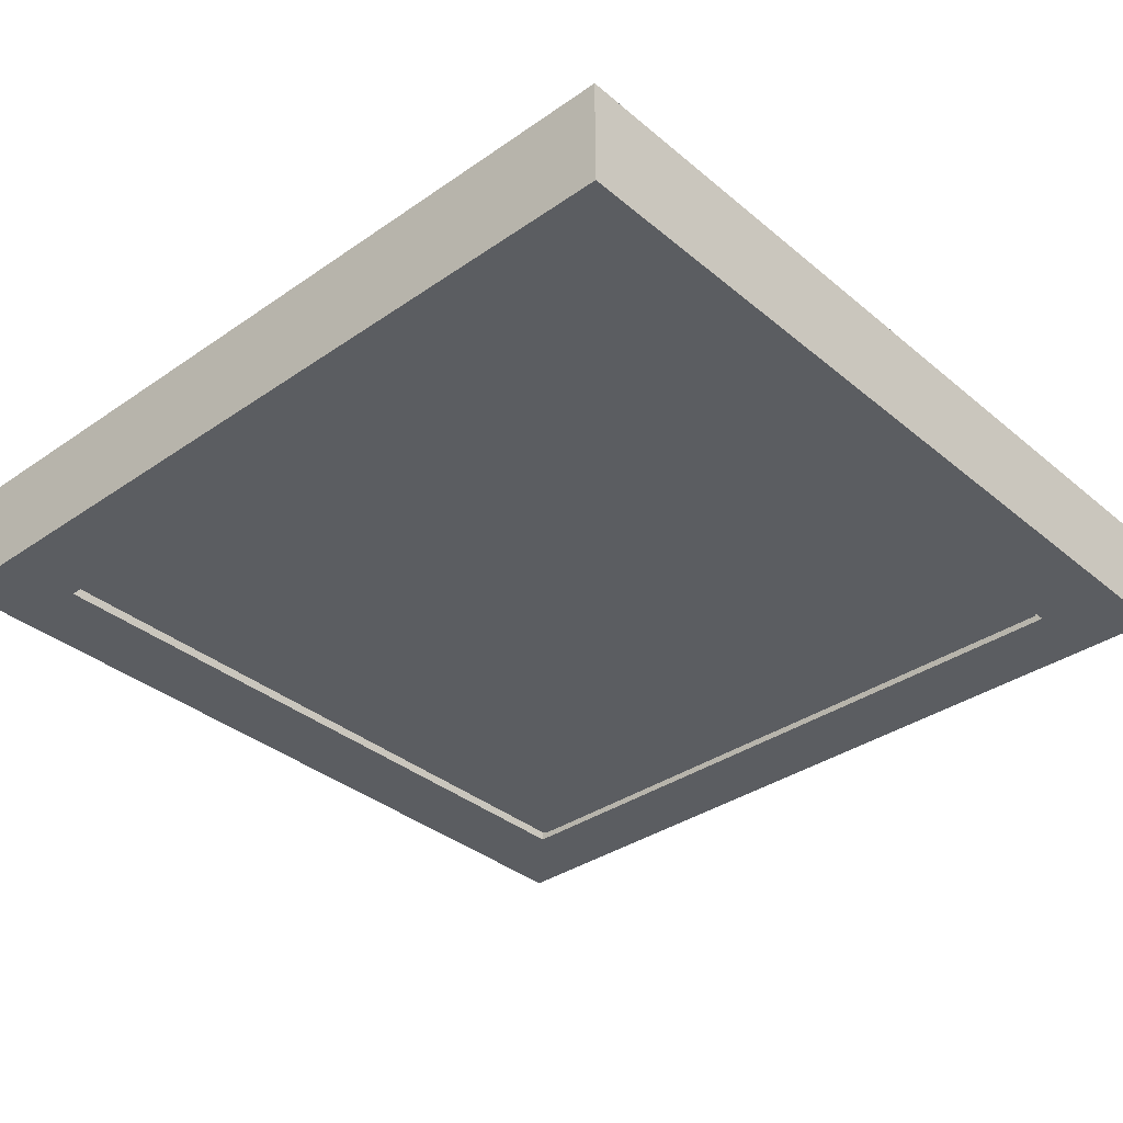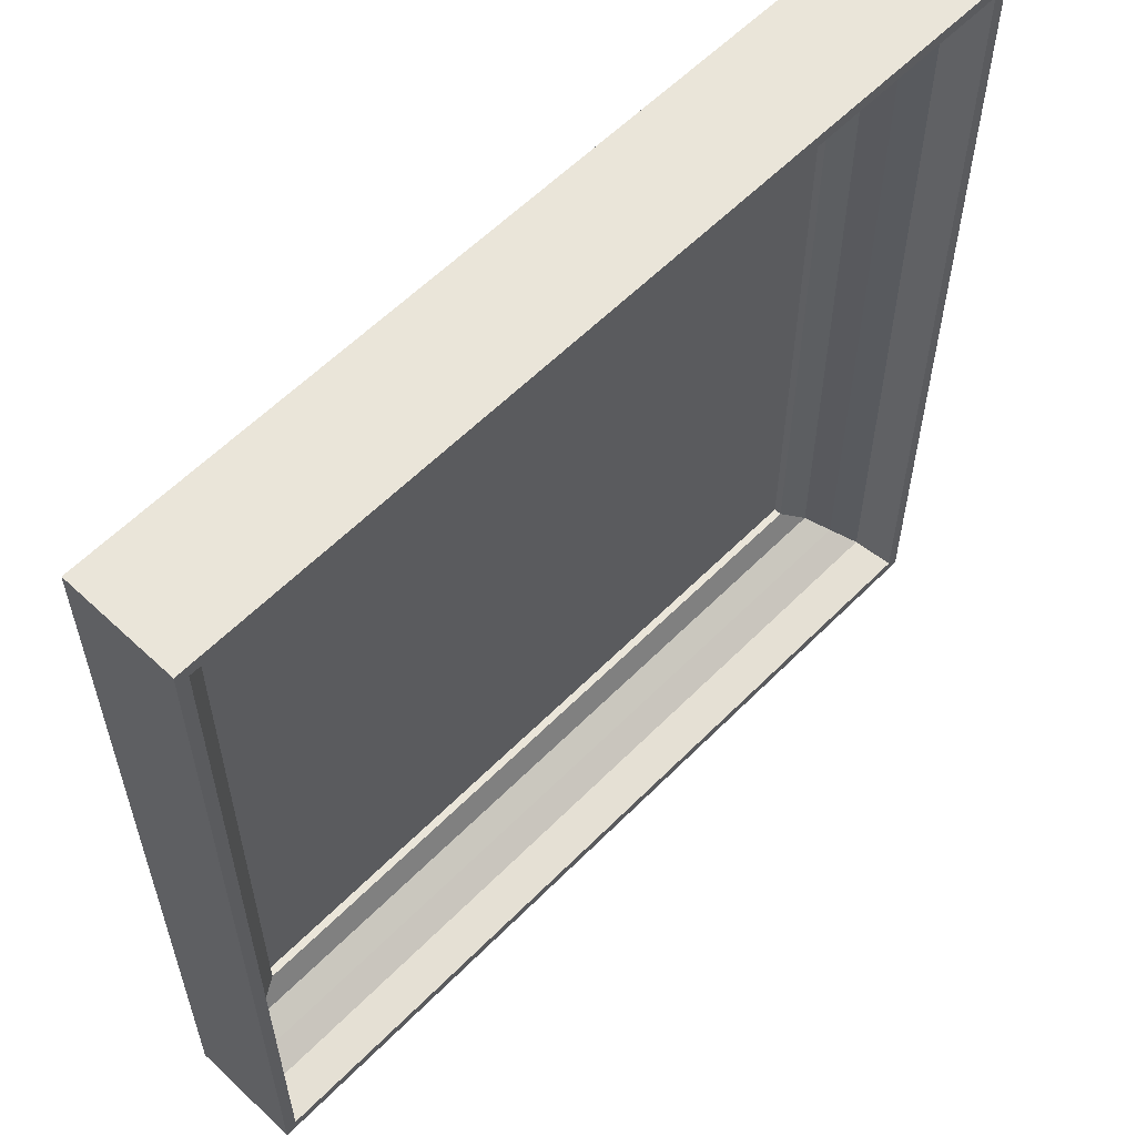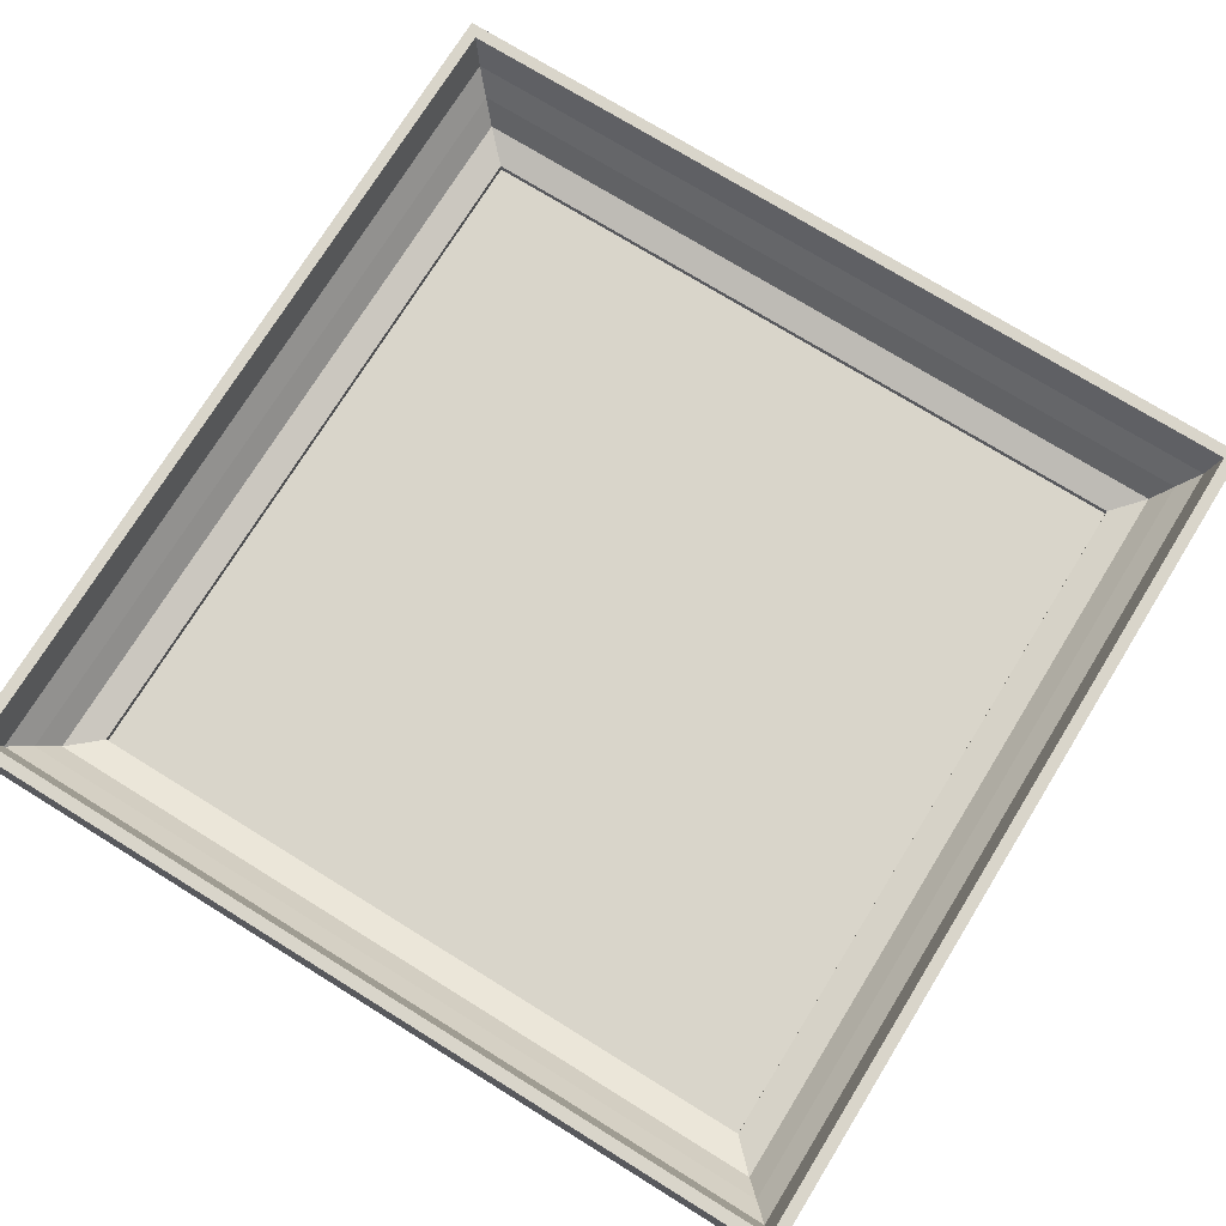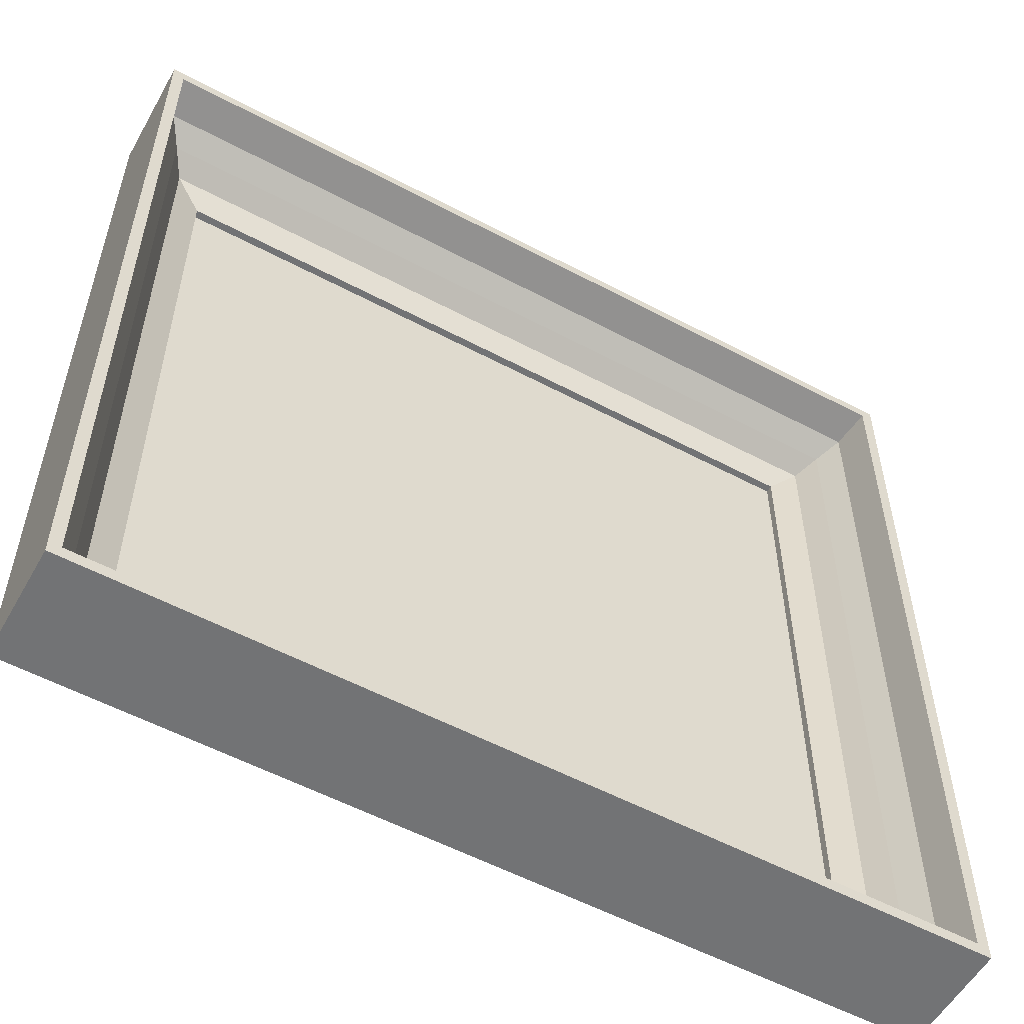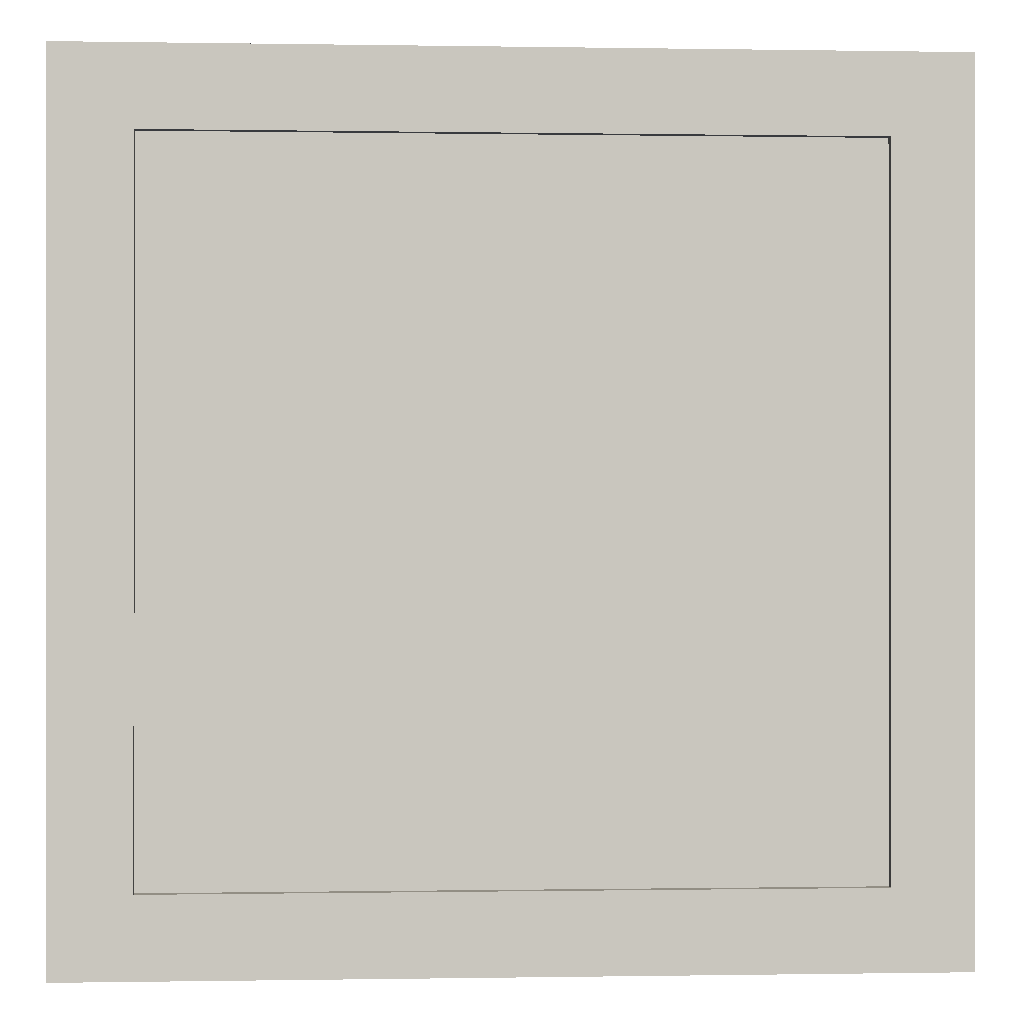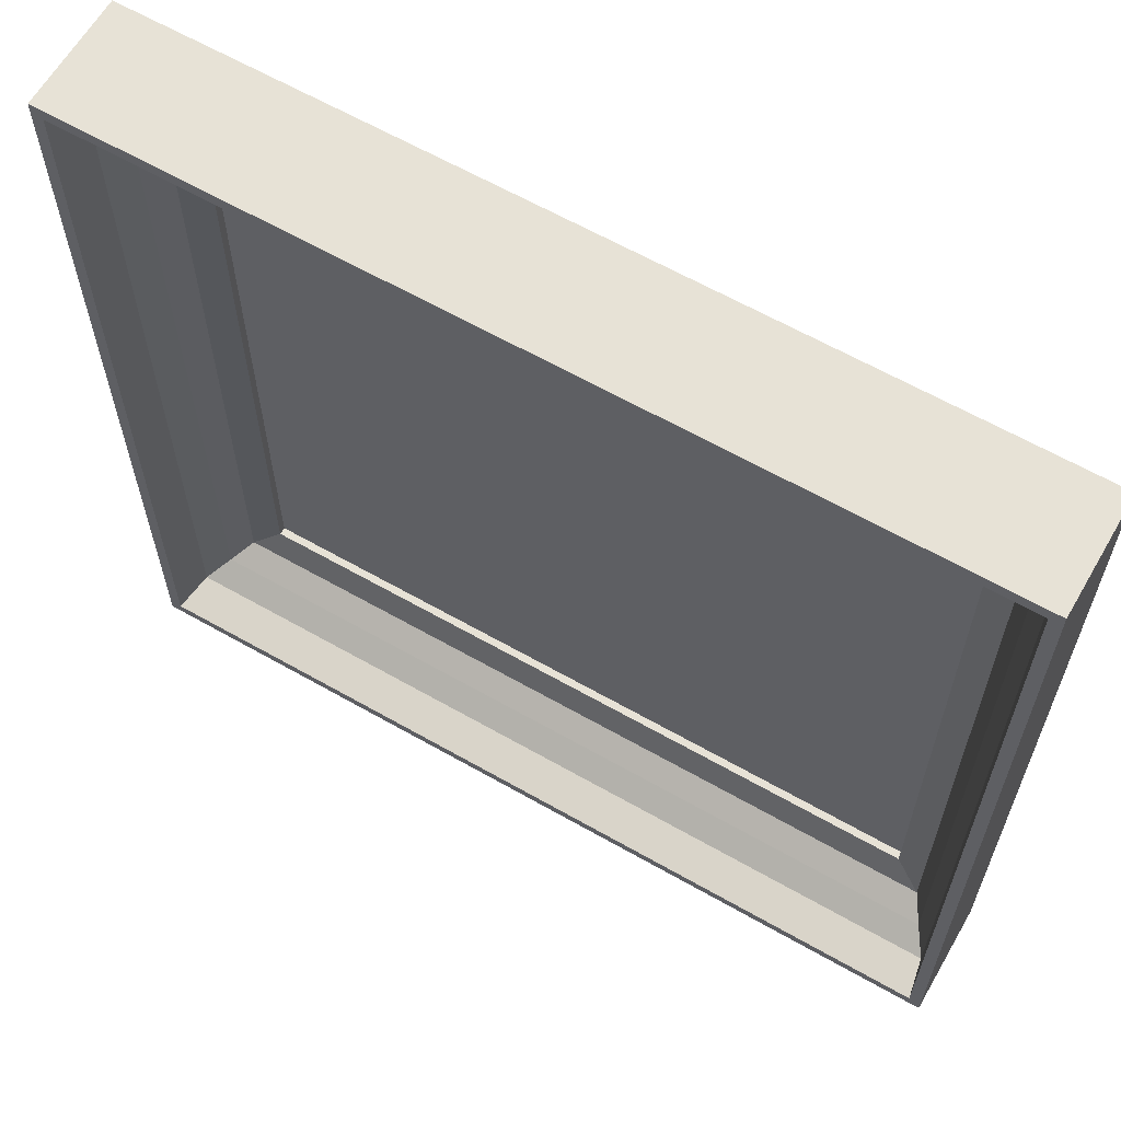
<metadata>
{"format":"obj","ext":"obj","renderer":"f3d","projection":"perspective","resolution":1024,"background":"white","views":[{"elev":-35.5,"azim":-47.6,"up":"+Y"},{"elev":58.5,"azim":134.0,"up":"+Z"},{"elev":74.4,"azim":-148.3,"up":"+Y"},{"elev":-55.7,"azim":150.8,"up":"+Z"},{"elev":-0.2,"azim":-3.6,"up":"+Z"},{"elev":63.0,"azim":-150.0,"up":"+Z"}]}
</metadata>
<code>
o Plane.001_Plane.003
v -33.33 4.172 1.182
v -33.43 4.172 1.287
v -33.43 3.172 1.287
v -32.72 3.172 0.5795
v -32.72 3.326 0.5795
v -32.98 3.419 0.8321
v -33.11 3.62 0.9669
v -33.26 3.829 1.113
v -25.89 4.172 1.182
v -25.78 4.172 1.287
v -25.78 3.172 1.287
v -26.49 3.172 0.5795
v -26.49 3.326 0.5795
v -26.24 3.419 0.8321
v -26.1 3.62 0.9669
v -25.96 3.829 1.113
v -25.89 4.172 -6.256
v -25.78 4.172 -6.36
v -25.78 3.172 -6.36
v -26.49 3.172 -5.653
v -26.49 3.326 -5.653
v -26.24 3.419 -5.906
v -26.1 3.62 -6.041
v -25.96 3.829 -6.187
v -33.33 4.172 -6.256
v -33.43 4.172 -6.36
v -33.43 3.172 -6.36
v -32.72 3.172 -5.653
v -32.72 3.326 -5.653
v -32.98 3.419 -5.906
v -33.11 3.62 -6.041
v -33.26 3.829 -6.187
f 1 9 16 8
f 2 10 9 1
f 3 11 10 2
f 4 12 11 3
f 5 13 12 4
f 6 14 13 5
f 7 15 14 6
f 8 16 15 7
f 9 17 24 16
f 10 18 17 9
f 11 19 18 10
f 12 20 19 11
f 13 21 20 12
f 14 22 21 13
f 15 23 22 14
f 16 24 23 15
f 17 25 32 24
f 18 26 25 17
f 19 27 26 18
f 20 28 27 19
f 21 29 28 20
f 22 30 29 21
f 23 31 30 22
f 24 32 31 23
f 25 1 8 32
f 26 2 1 25
f 27 3 2 26
f 28 4 3 27
f 29 5 4 28
f 30 6 5 29
f 31 7 6 30
f 32 8 7 31
o Plane.002_Plane
v -32.99 3.258 0.8819
v -26.16 3.258 0.8819
v -32.99 3.258 -5.956
v -26.16 3.258 -5.956
f 33 34 36 35
o Plane.003_Plane.001
v -32.62 3.229 0.5267
v -26.5 3.229 0.5267
v -32.62 3.229 -5.6
v -26.5 3.229 -5.6
f 37 38 40 39

</code>
